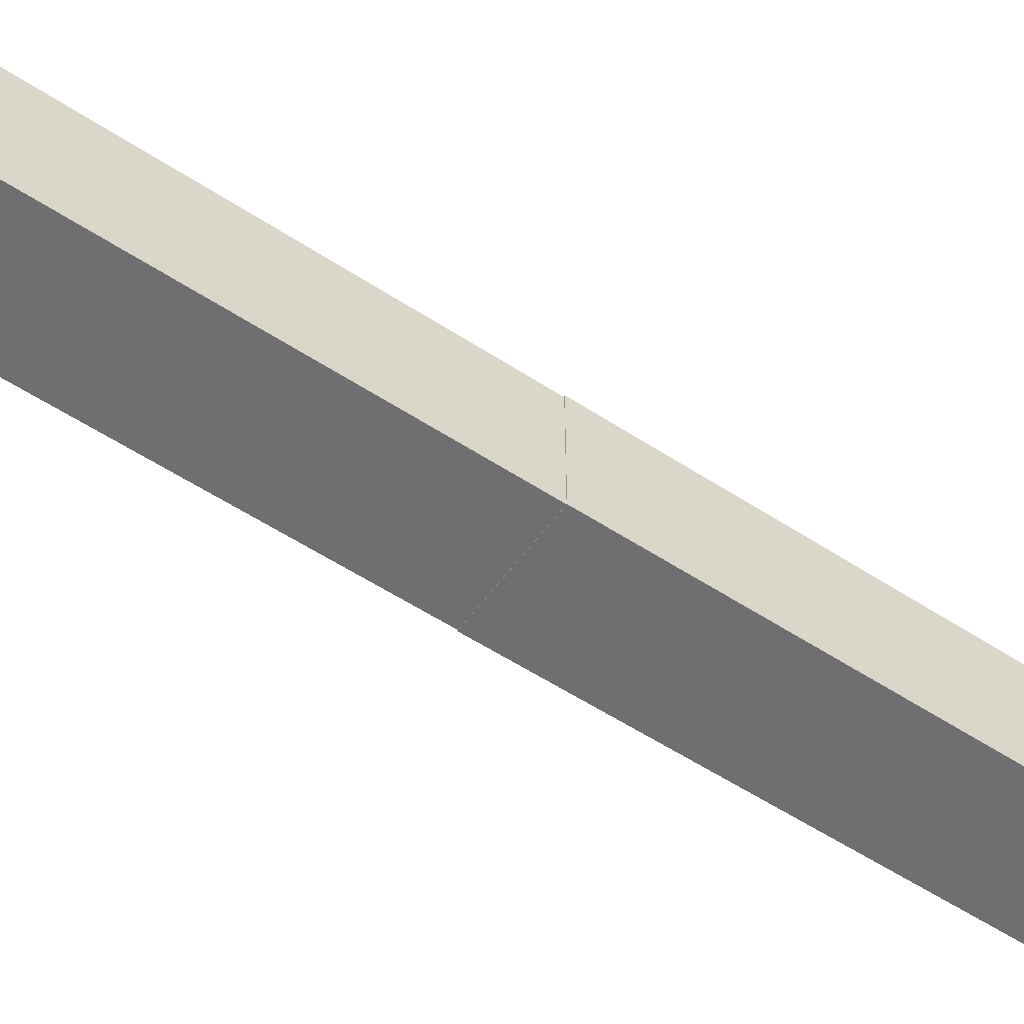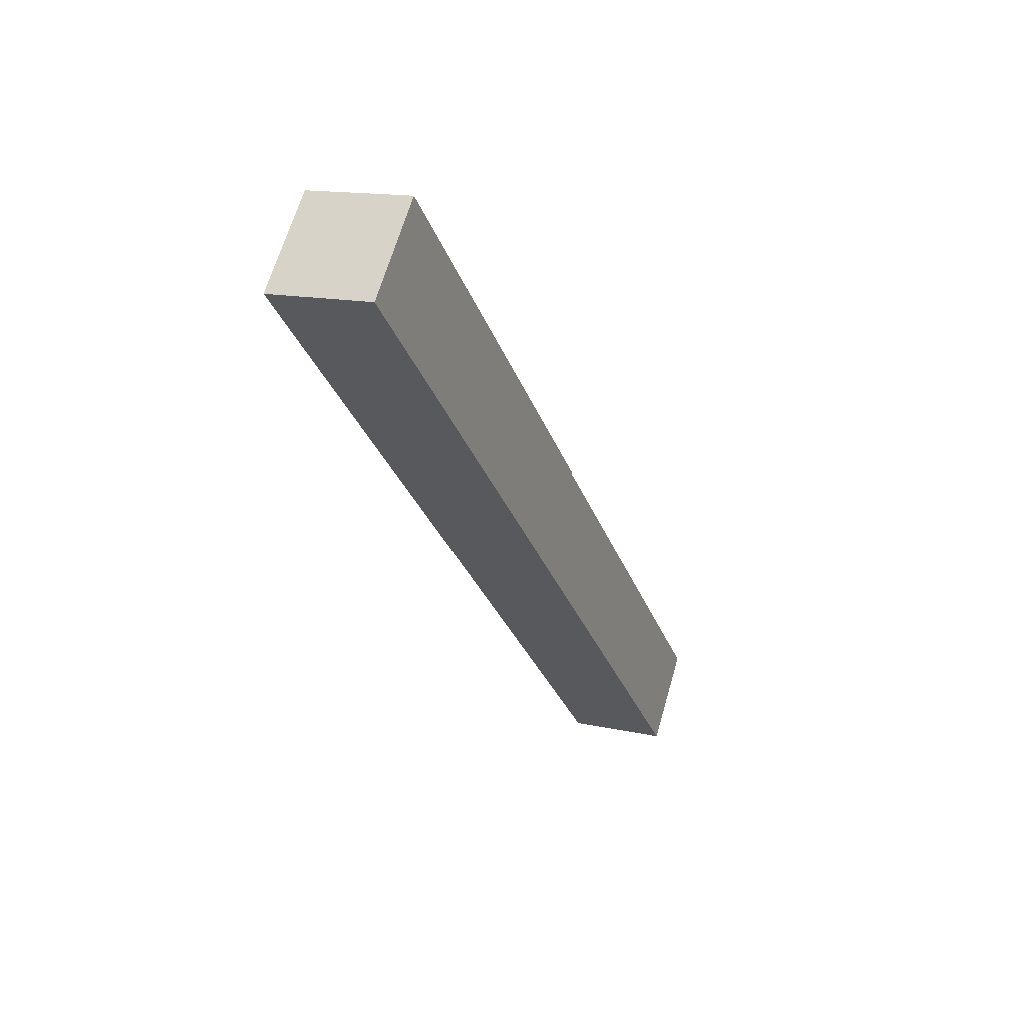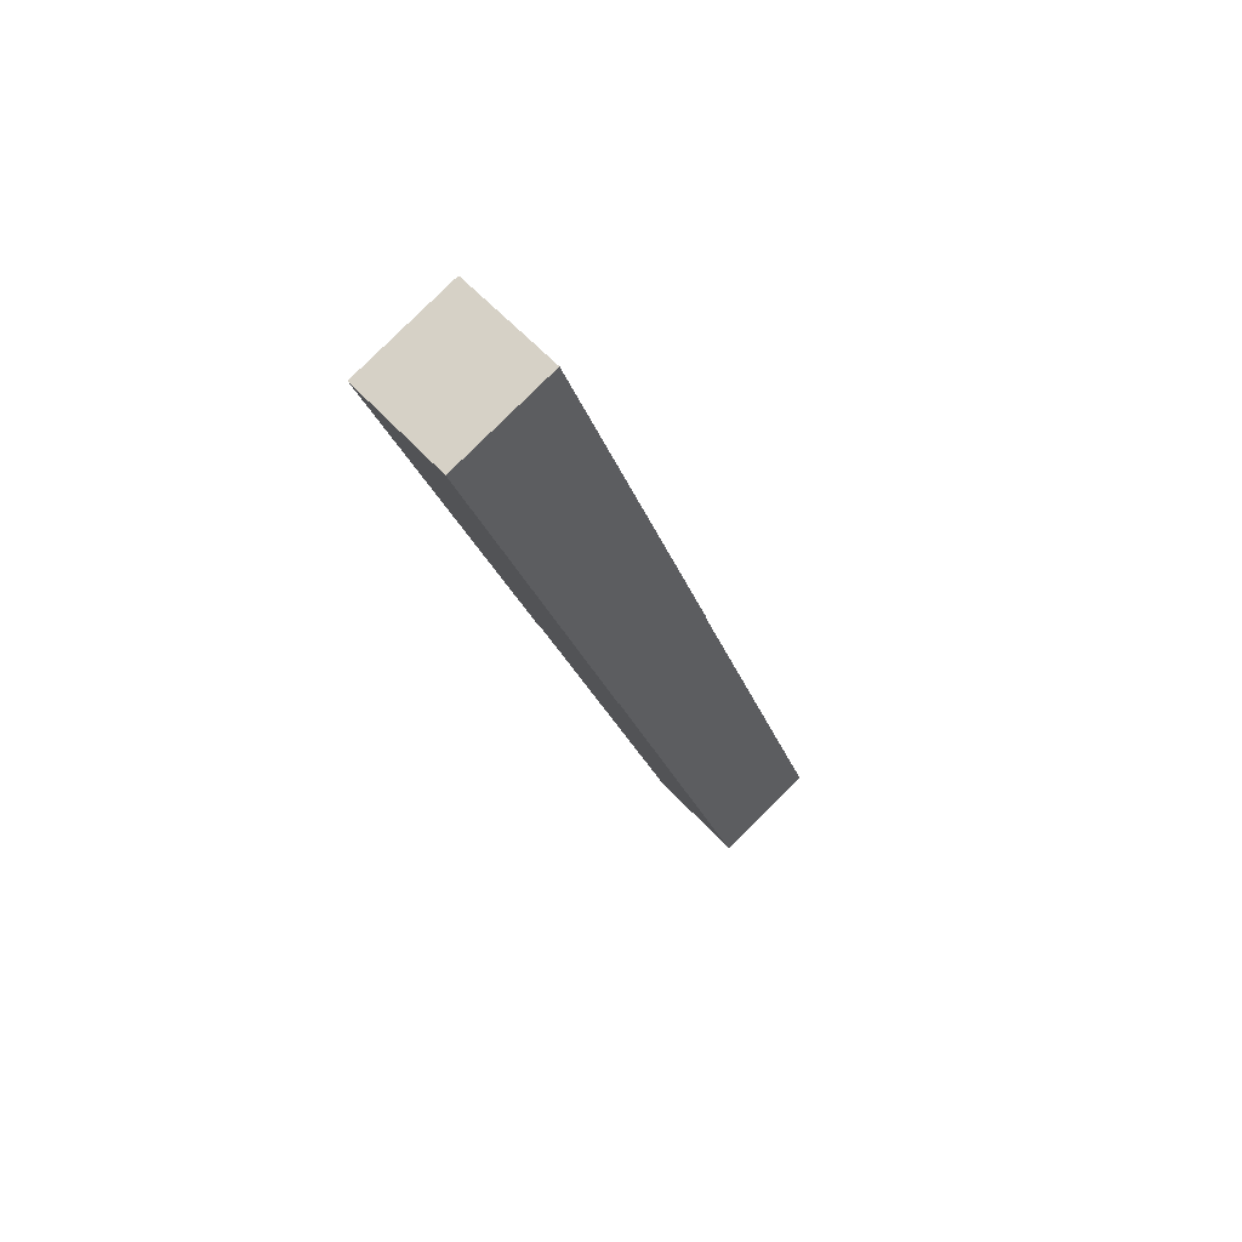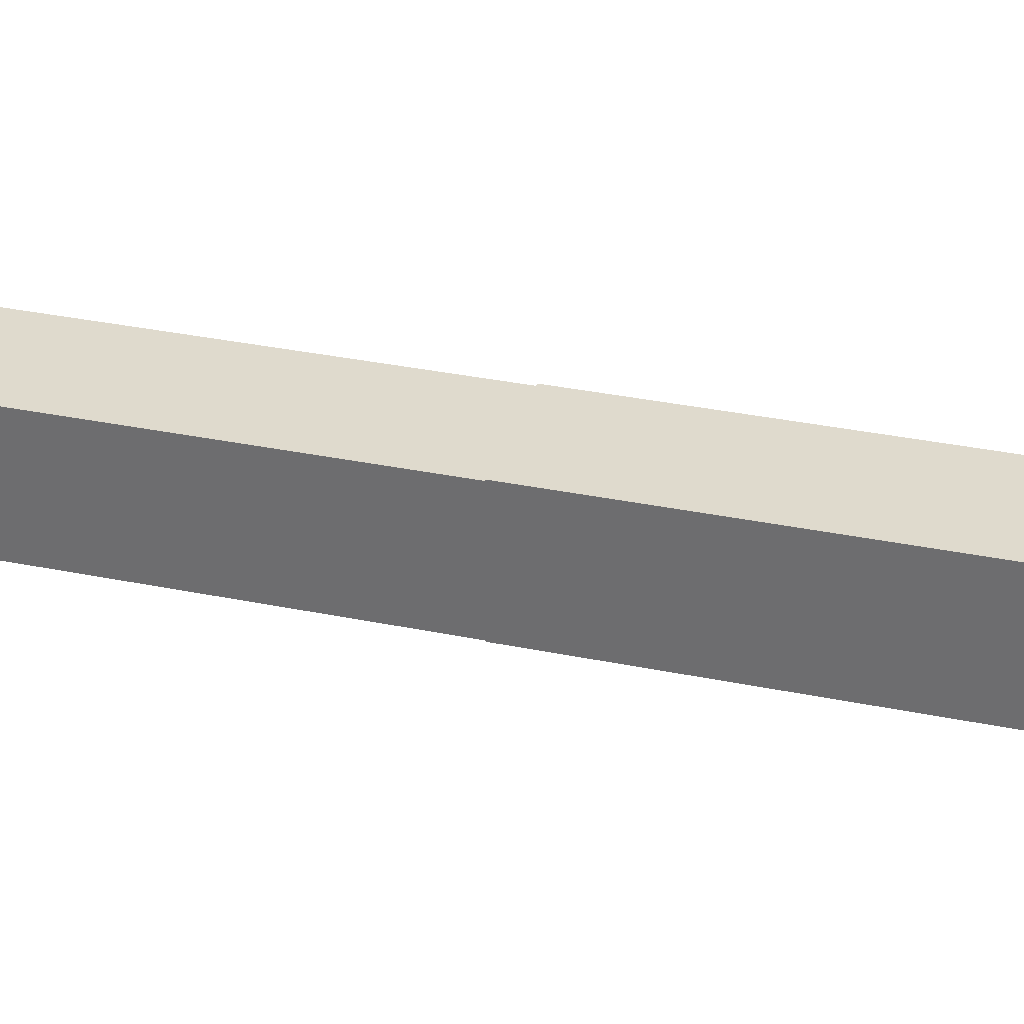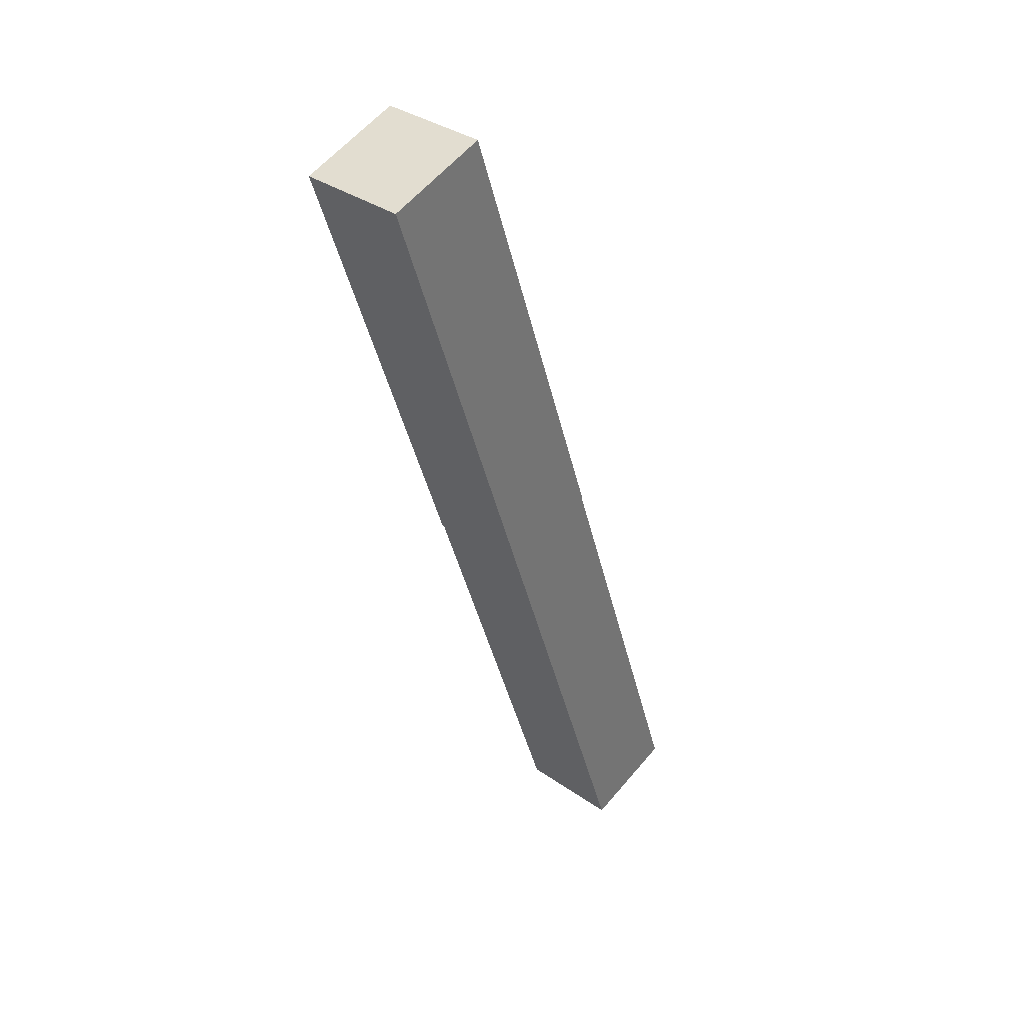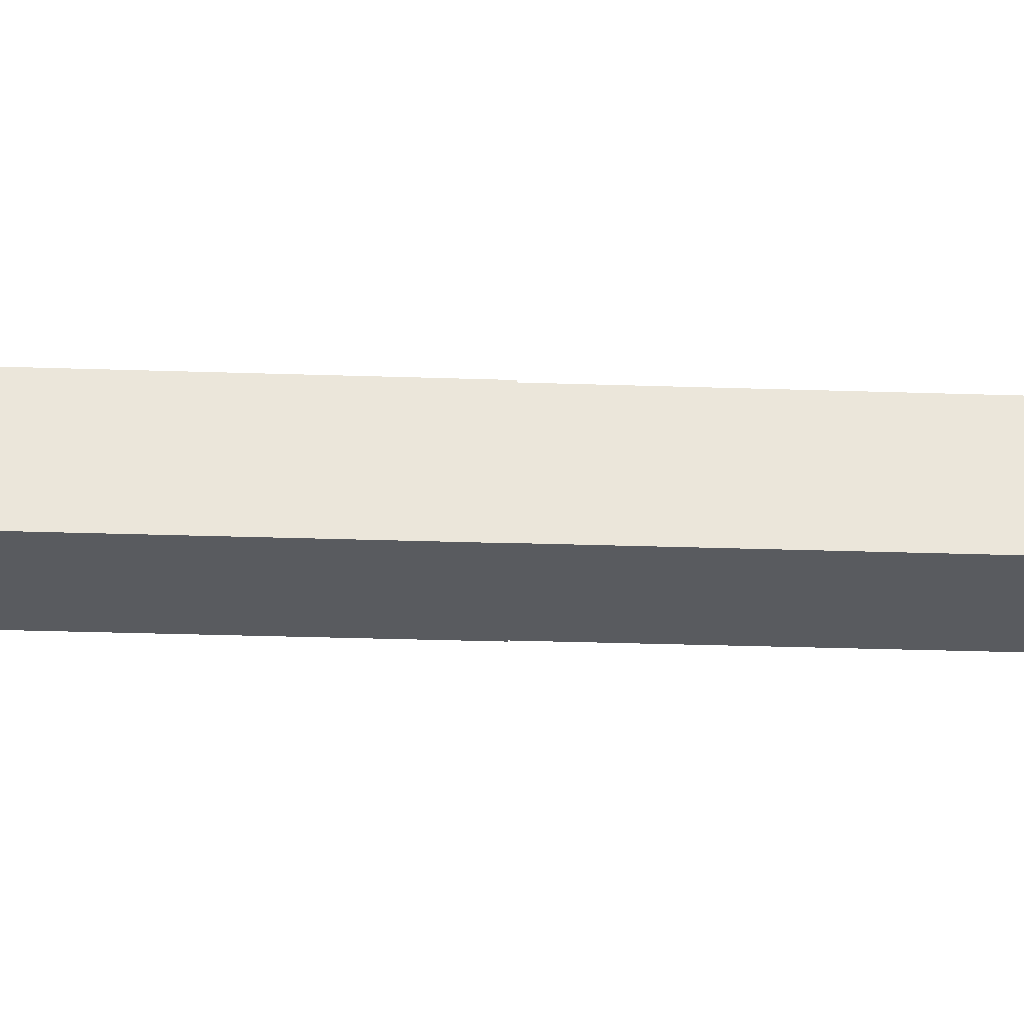
<metadata>
{"format":"obj","ext":"obj","renderer":"f3d","projection":"perspective","resolution":1024,"background":"white","views":[{"elev":-54.7,"azim":36.6,"up":"+Z"},{"elev":65.8,"azim":-163.8,"up":"+Y"},{"elev":56.5,"azim":138.9,"up":"+Y"},{"elev":32.9,"azim":87.5,"up":"+Z"},{"elev":35.4,"azim":132.7,"up":"+Y"},{"elev":-32.4,"azim":-111.1,"up":"+Z"}]}
</metadata>
<code>
o cube
v 0.3269 0.6204 0.1822
v 0.3269 0.6204 -0.1866
v 0.6731 0.5046 0.1822
v 0.6731 0.5046 -0.1866
v -0.2027 -0.9622 -0.1866
v -0.2027 -0.9622 0.1822
v 0.1436 -1.078 -0.1866
v 0.1436 -1.078 0.1822
f 4 7 5 2
f 3 4 2 1
f 8 3 1 6
f 7 8 6 5
f 6 1 2 5
f 7 4 3 8
o cube
v 0.8548 2.204 0.1869
v 0.8548 2.204 -0.1881
v 1.204 2.087 0.1869
v 1.204 2.087 -0.1881
v 0.3252 0.621 -0.1881
v 0.3252 0.621 0.1869
v 0.6748 0.504 -0.1881
v 0.6748 0.504 0.1869
f 12 15 13 10
f 11 12 10 9
f 16 11 9 14
f 15 16 14 13
f 14 9 10 13
f 15 12 11 16

</code>
